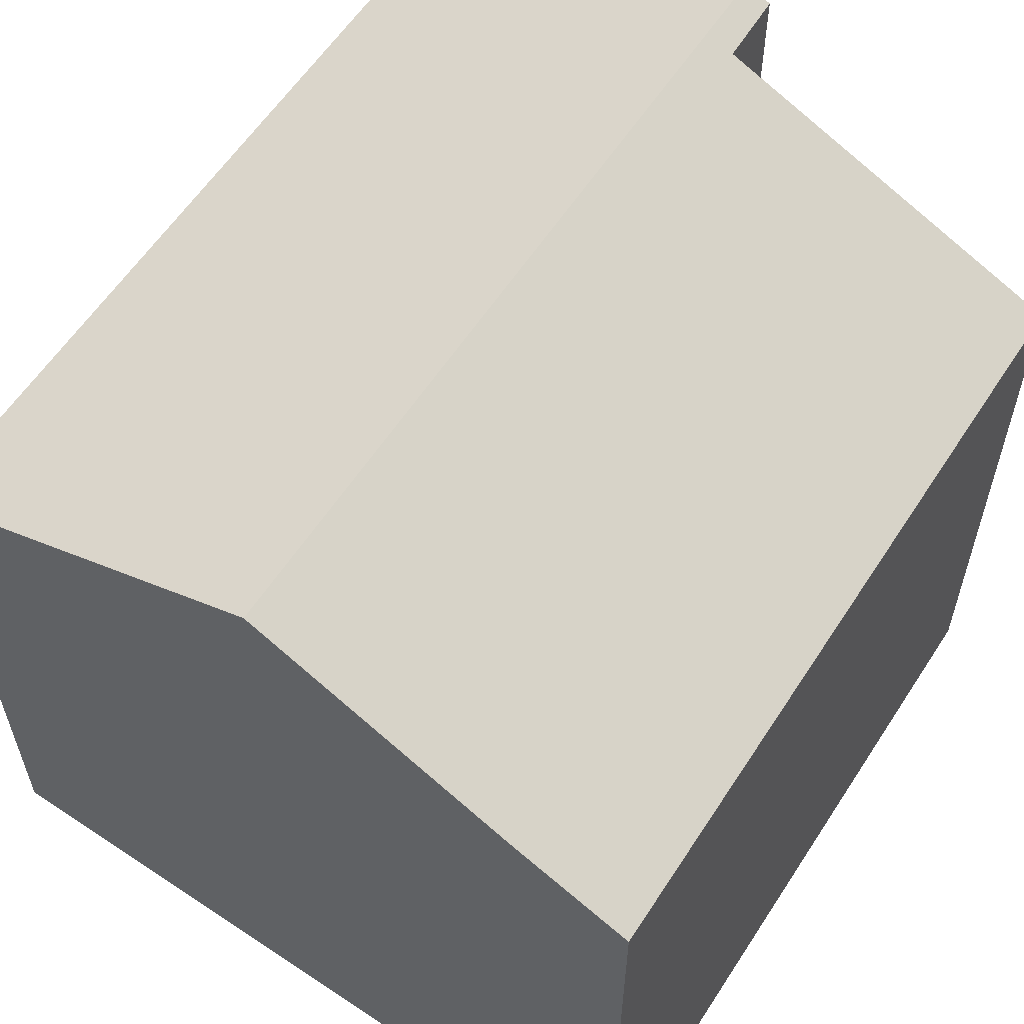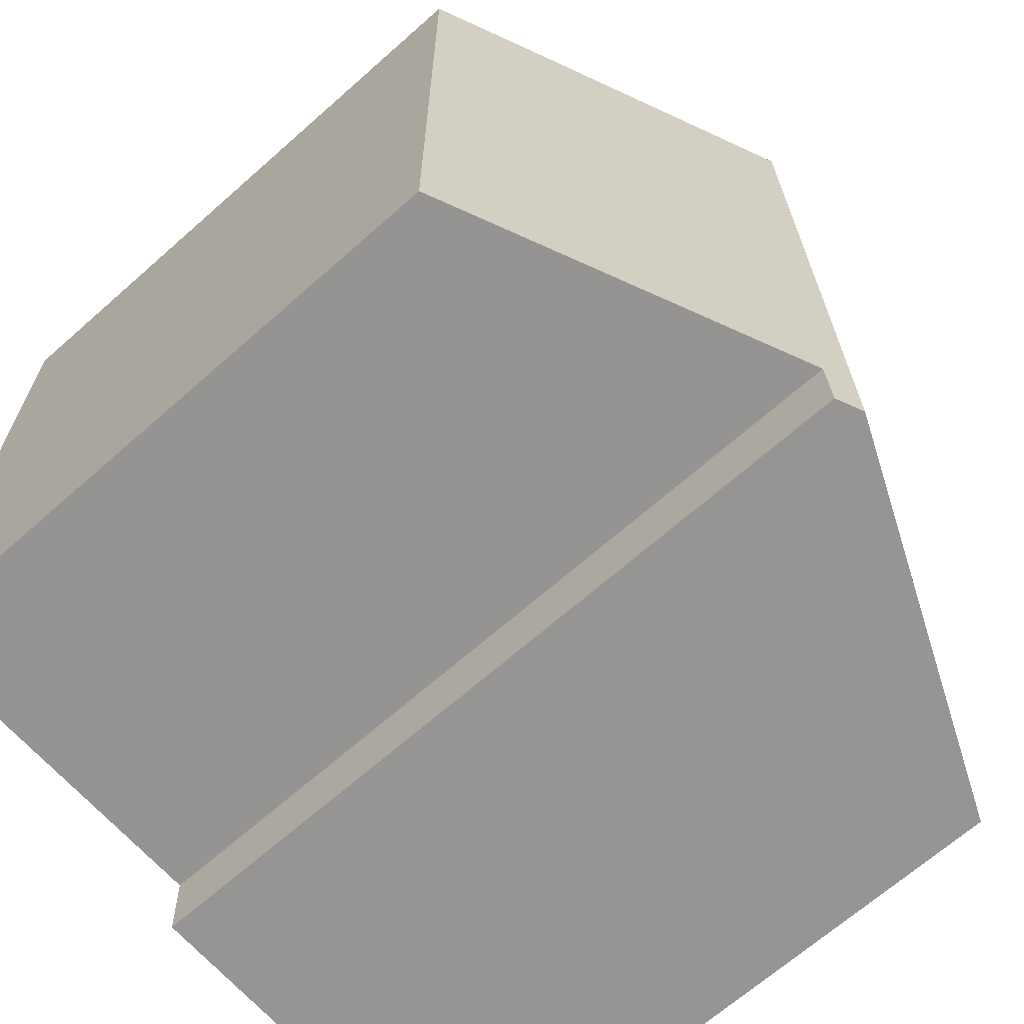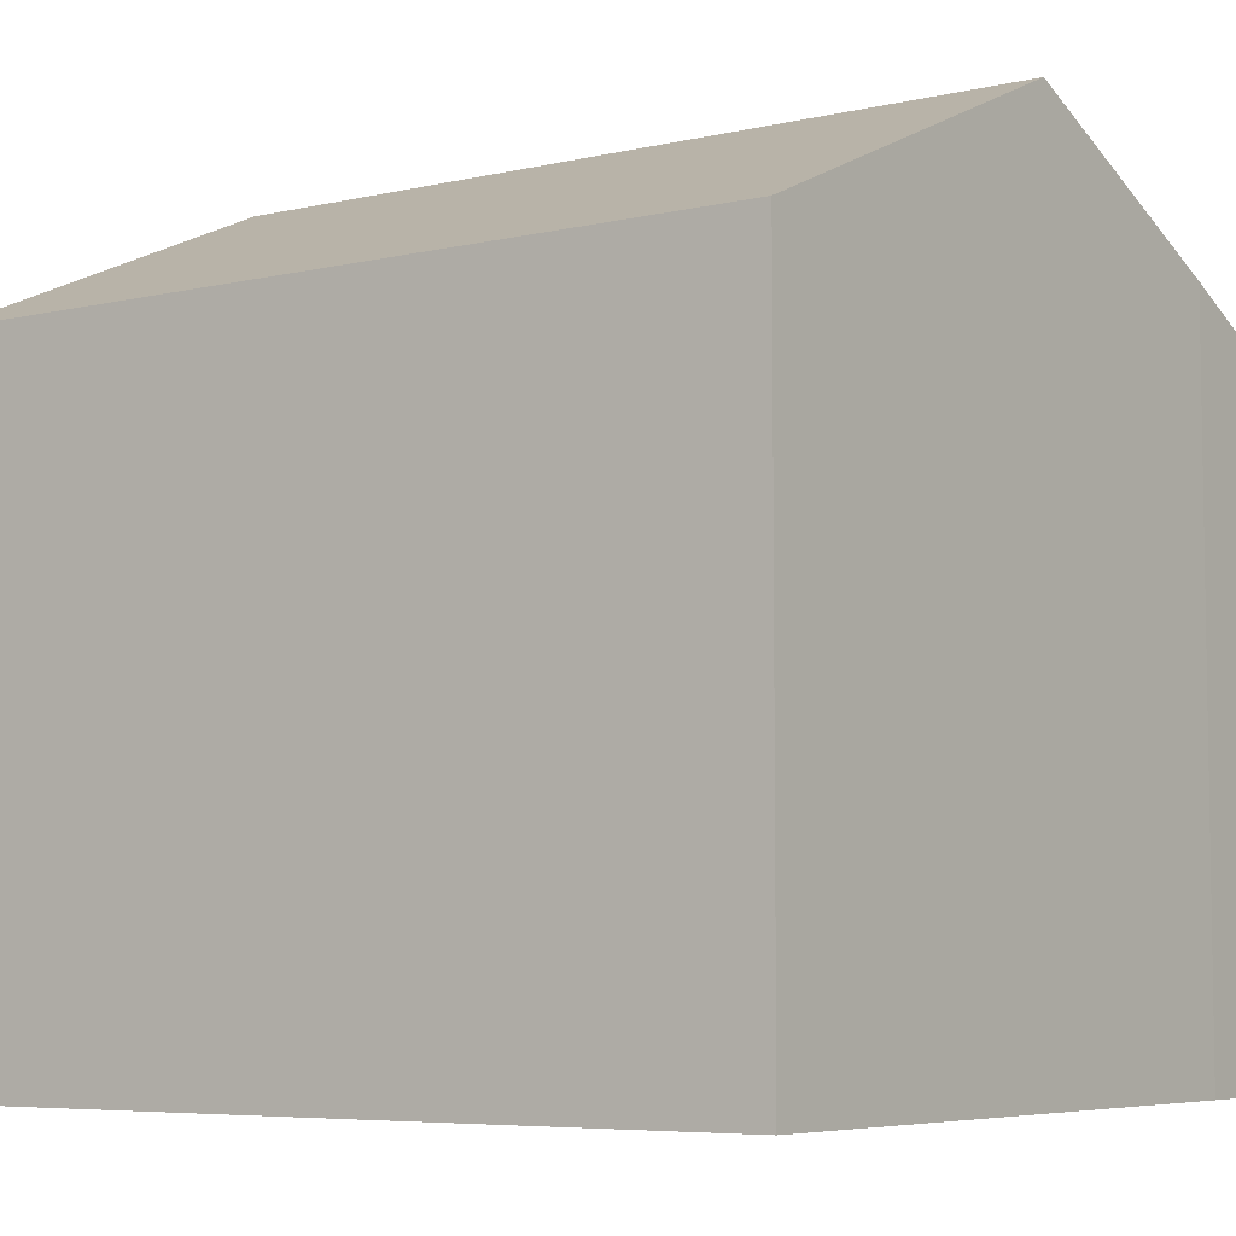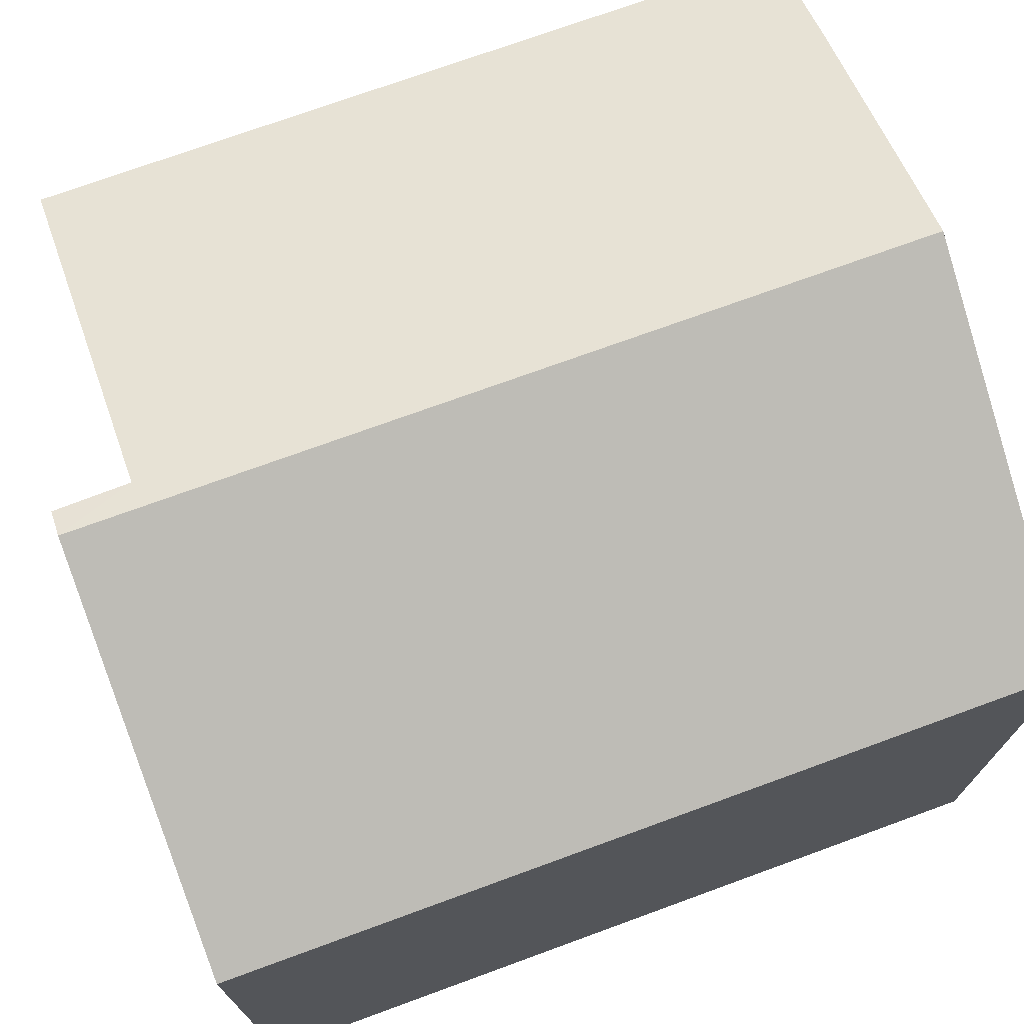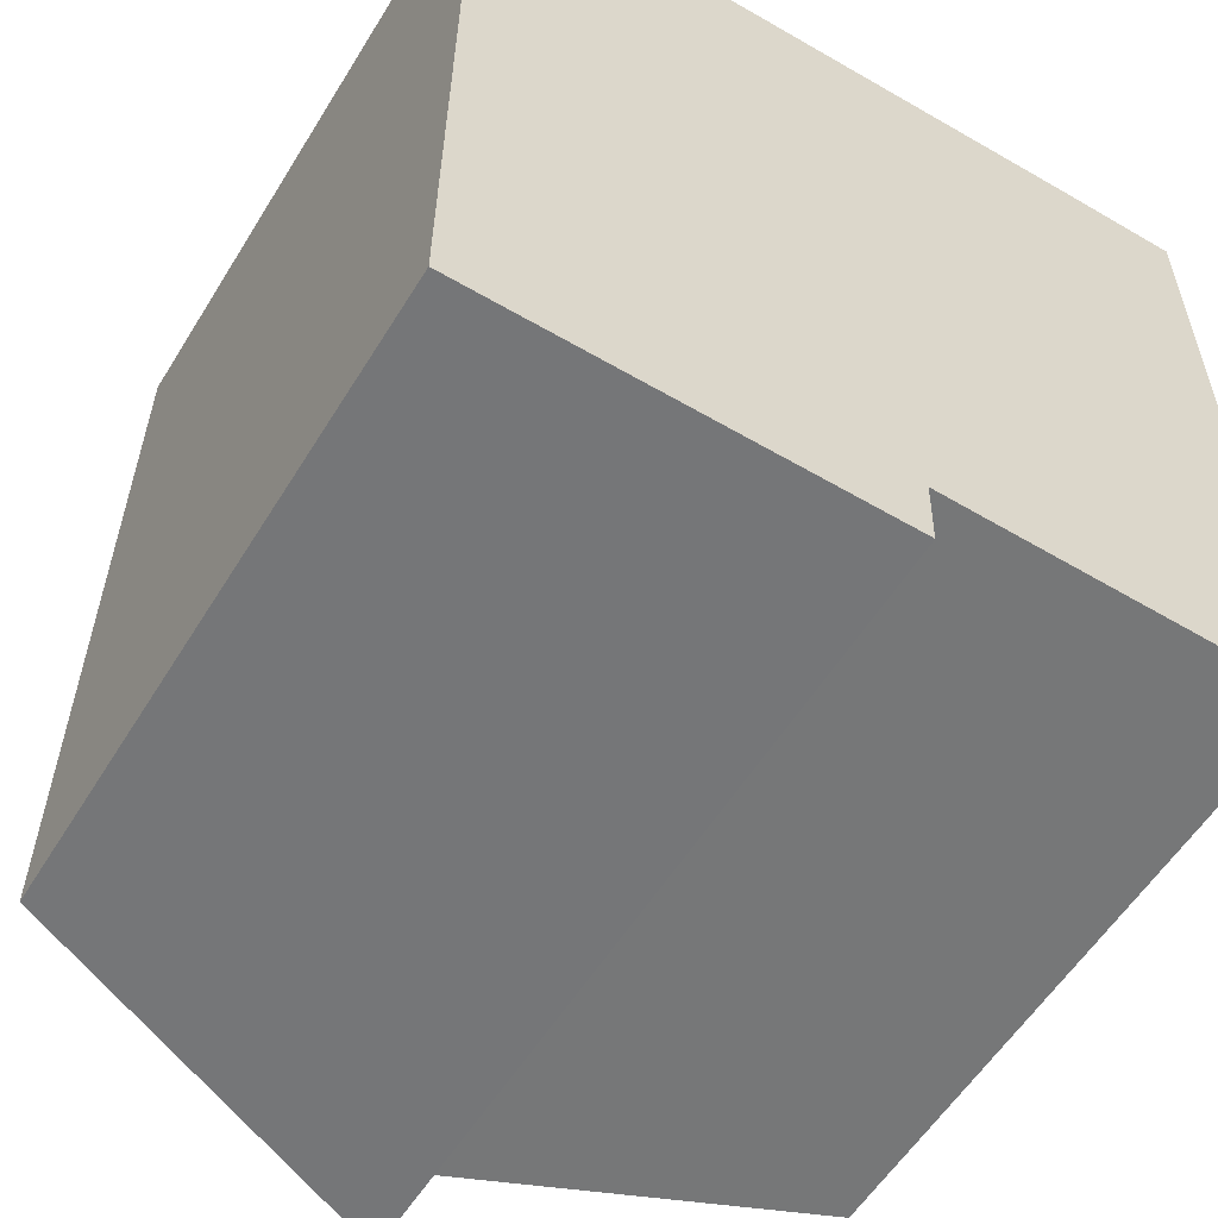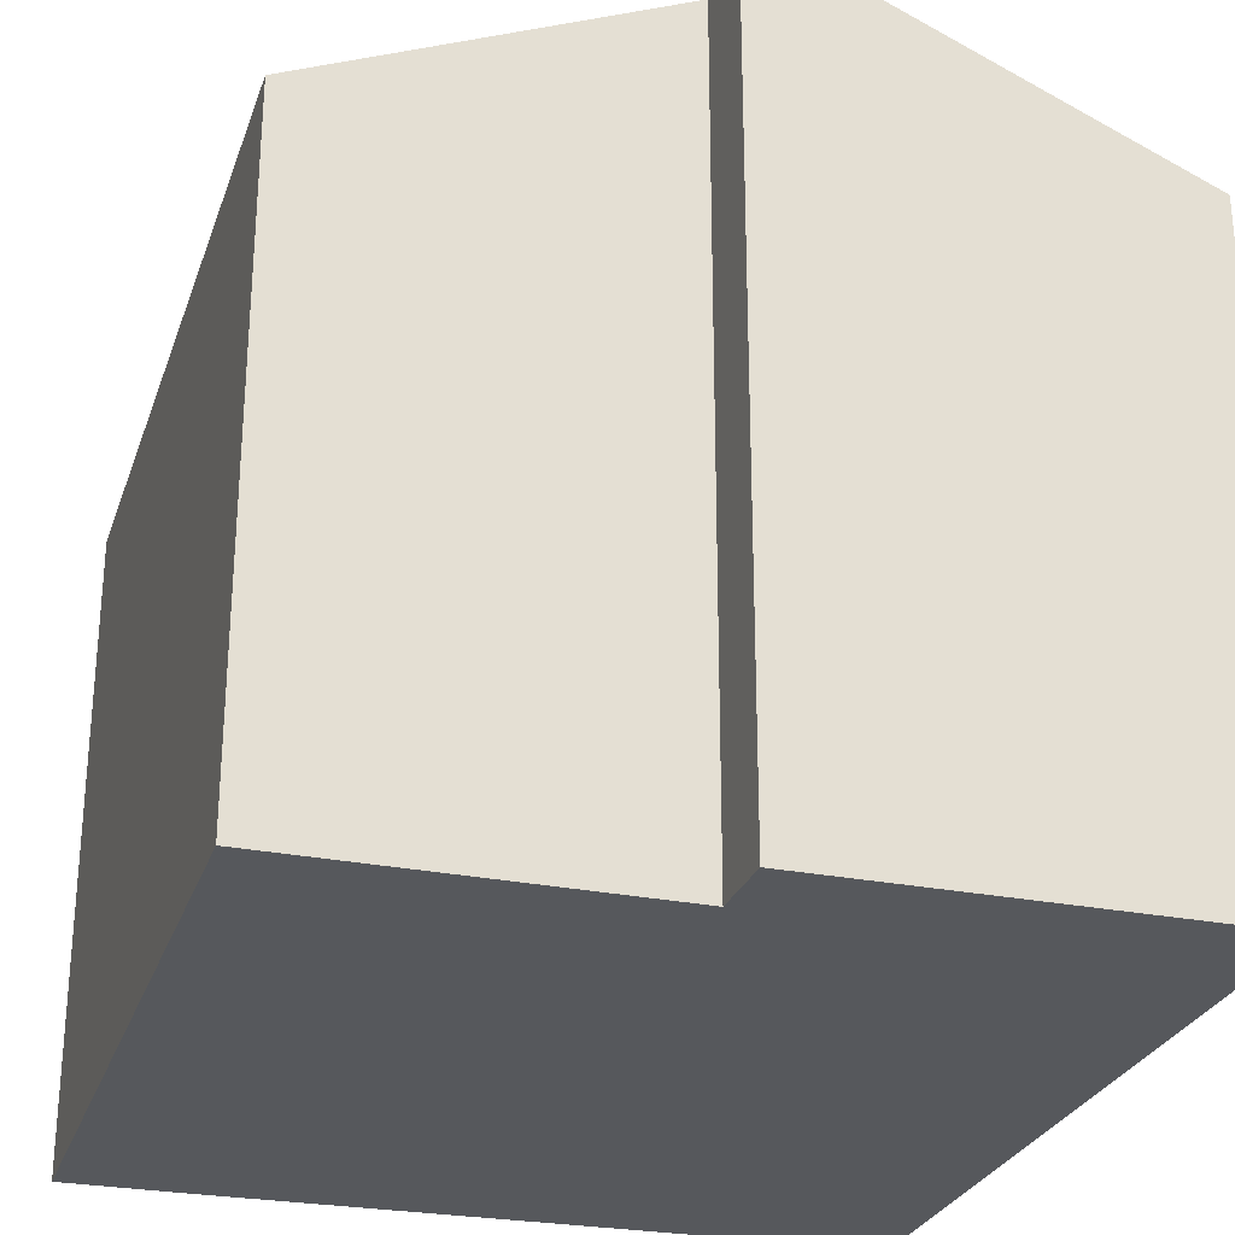
<metadata>
{"format":"obj","ext":"obj","renderer":"f3d","projection":"perspective","resolution":1024,"background":"white","views":[{"elev":59.0,"azim":33.1,"up":"+Y"},{"elev":-67.5,"azim":131.5,"up":"+Z"},{"elev":-6.1,"azim":-54.6,"up":"+Y"},{"elev":73.3,"azim":-109.7,"up":"+Y"},{"elev":-56.8,"azim":-31.4,"up":"+Z"},{"elev":-27.7,"azim":163.2,"up":"+Y"}]}
</metadata>
<code>
v  4.928 10.31 -0.001
v  5.298 10.15 0.936
v  5.272 10.16 -0.001
v  4.992 10.31 10.54
v  9.913 8.134 10.63
v  8.391 8.807 10.62
v  9.86 8.133 0.893
v  0.07 8.134 10.44
v  0 8.133 4.98e-16
v  5.272 6.123e-20 -0.001
v  0 0 0
v  4.928 6.123e-20 -0.001
v  5.298 -5.731e-17 0.936
v  9.86 -5.468e-17 0.893
v  0.07 -6.391e-16 10.44
v  8.391 -6.503e-16 10.62
v  4.992 -6.457e-16 10.54
v  9.913 -6.507e-16 10.63
g defaultobject
f 1 2 3
f 2 1 4
f 2 4 5
f 5 4 6
f 5 7 2
f 8 1 9
f 1 8 4
f 3 9 1
f 9 3 10
f 9 10 11
f 11 10 12
f 7 13 2
f 13 7 14
f 9 15 8
f 15 9 11
f 15 4 8
f 4 15 6
f 6 15 16
f 16 15 17
f 16 5 6
f 5 16 18
f 18 7 5
f 7 18 14
f 2 10 3
f 10 2 13
f 16 14 18
f 14 16 17
f 14 17 15
f 14 15 13
f 13 15 11
f 13 11 10
f 10 11 12

</code>
